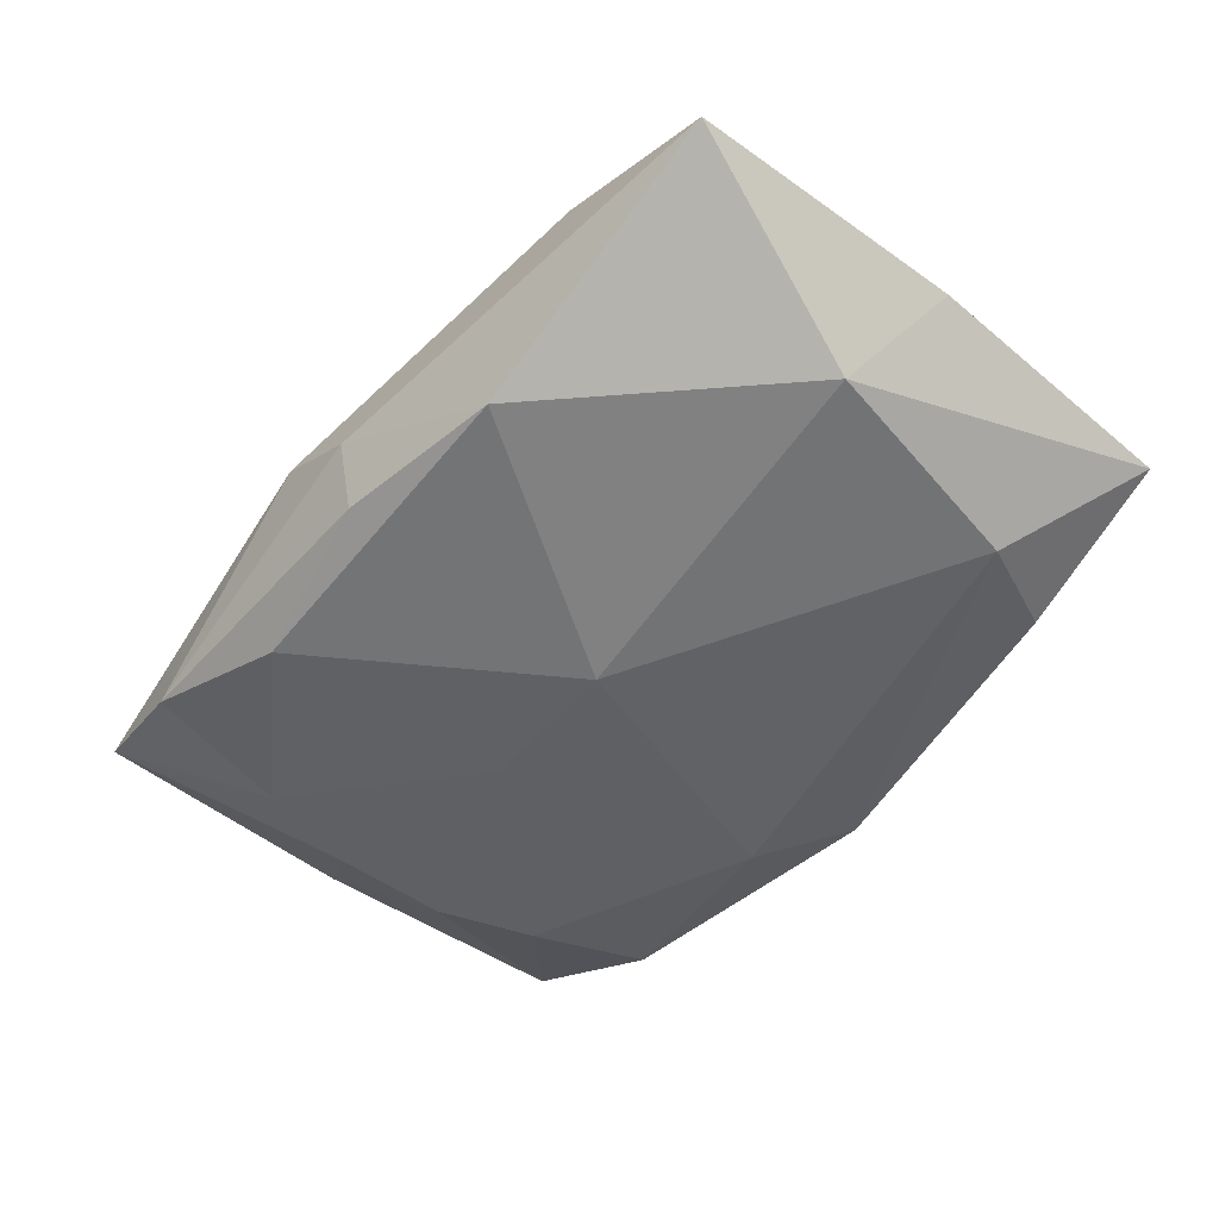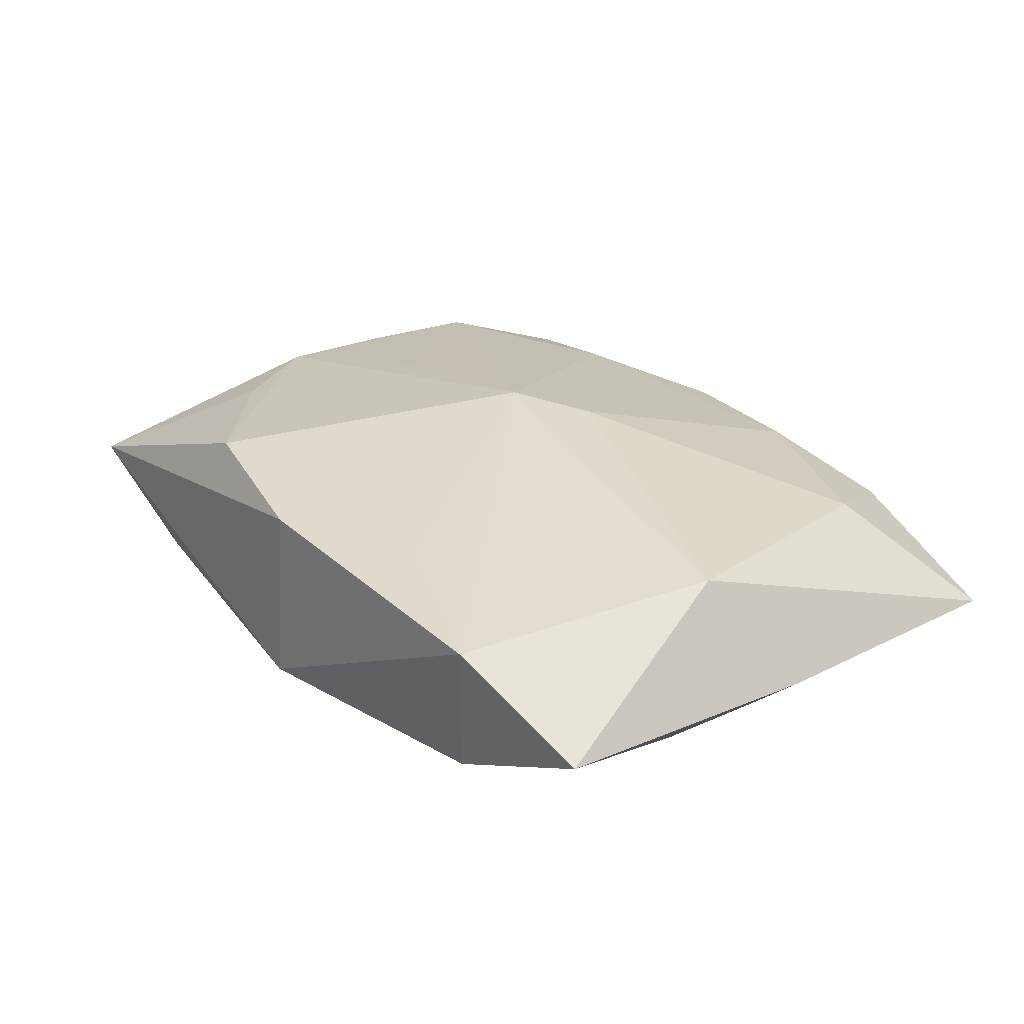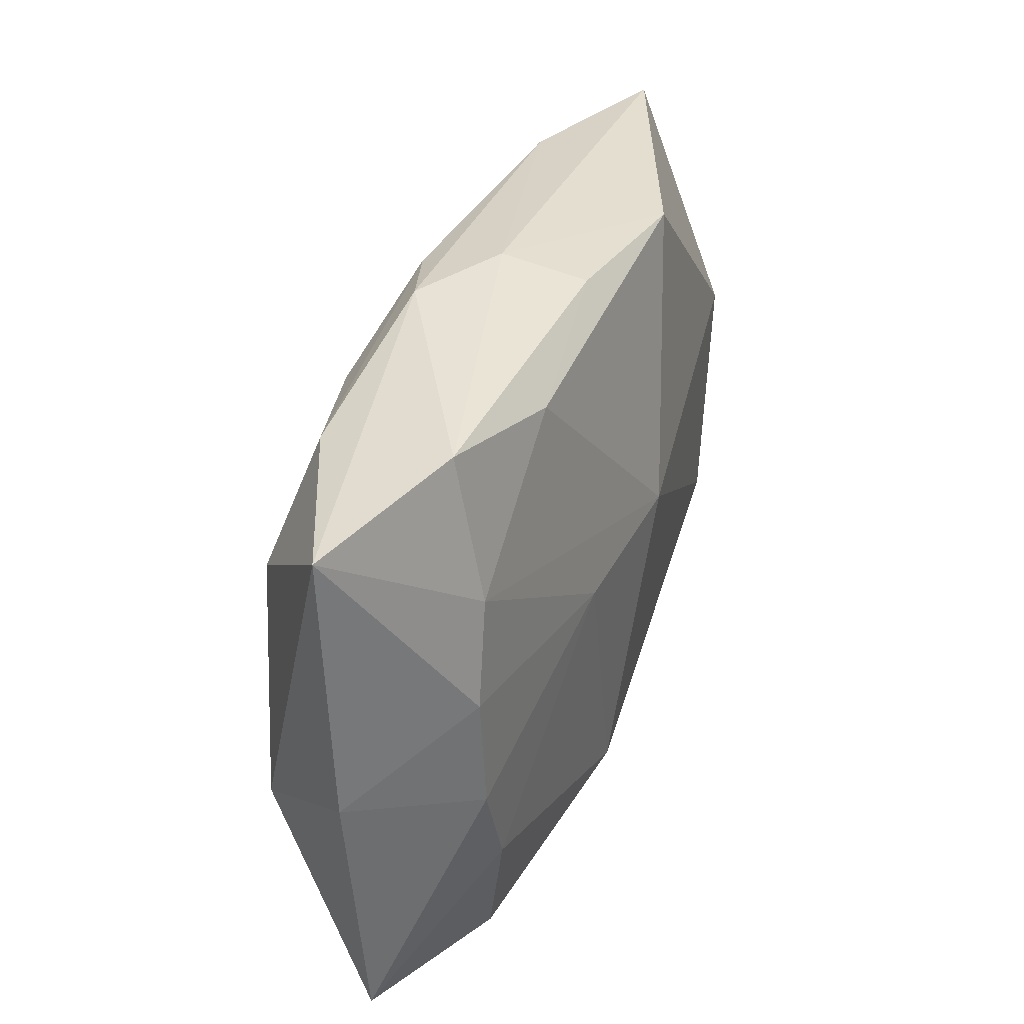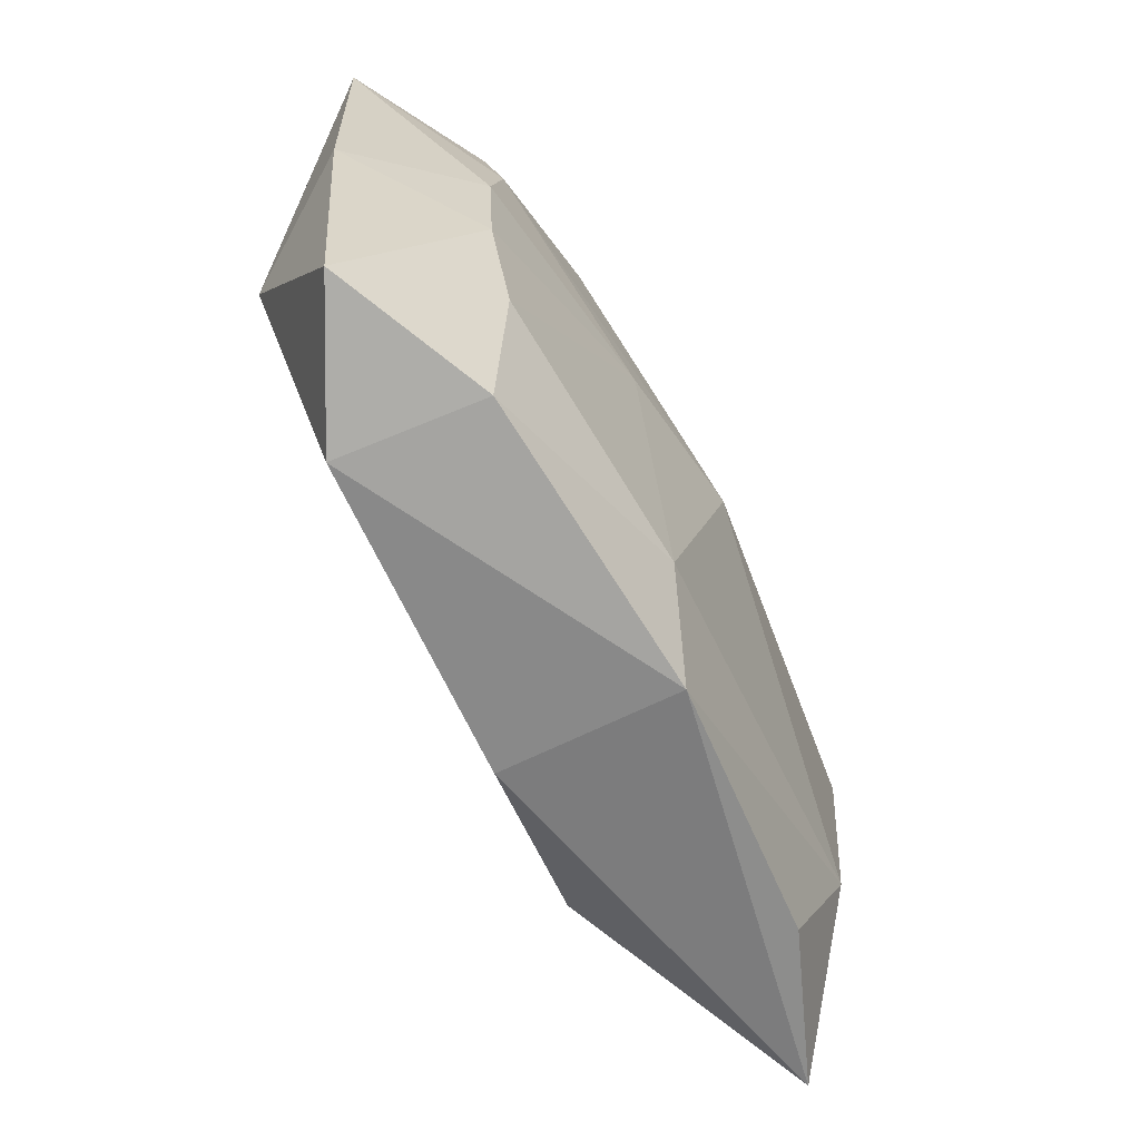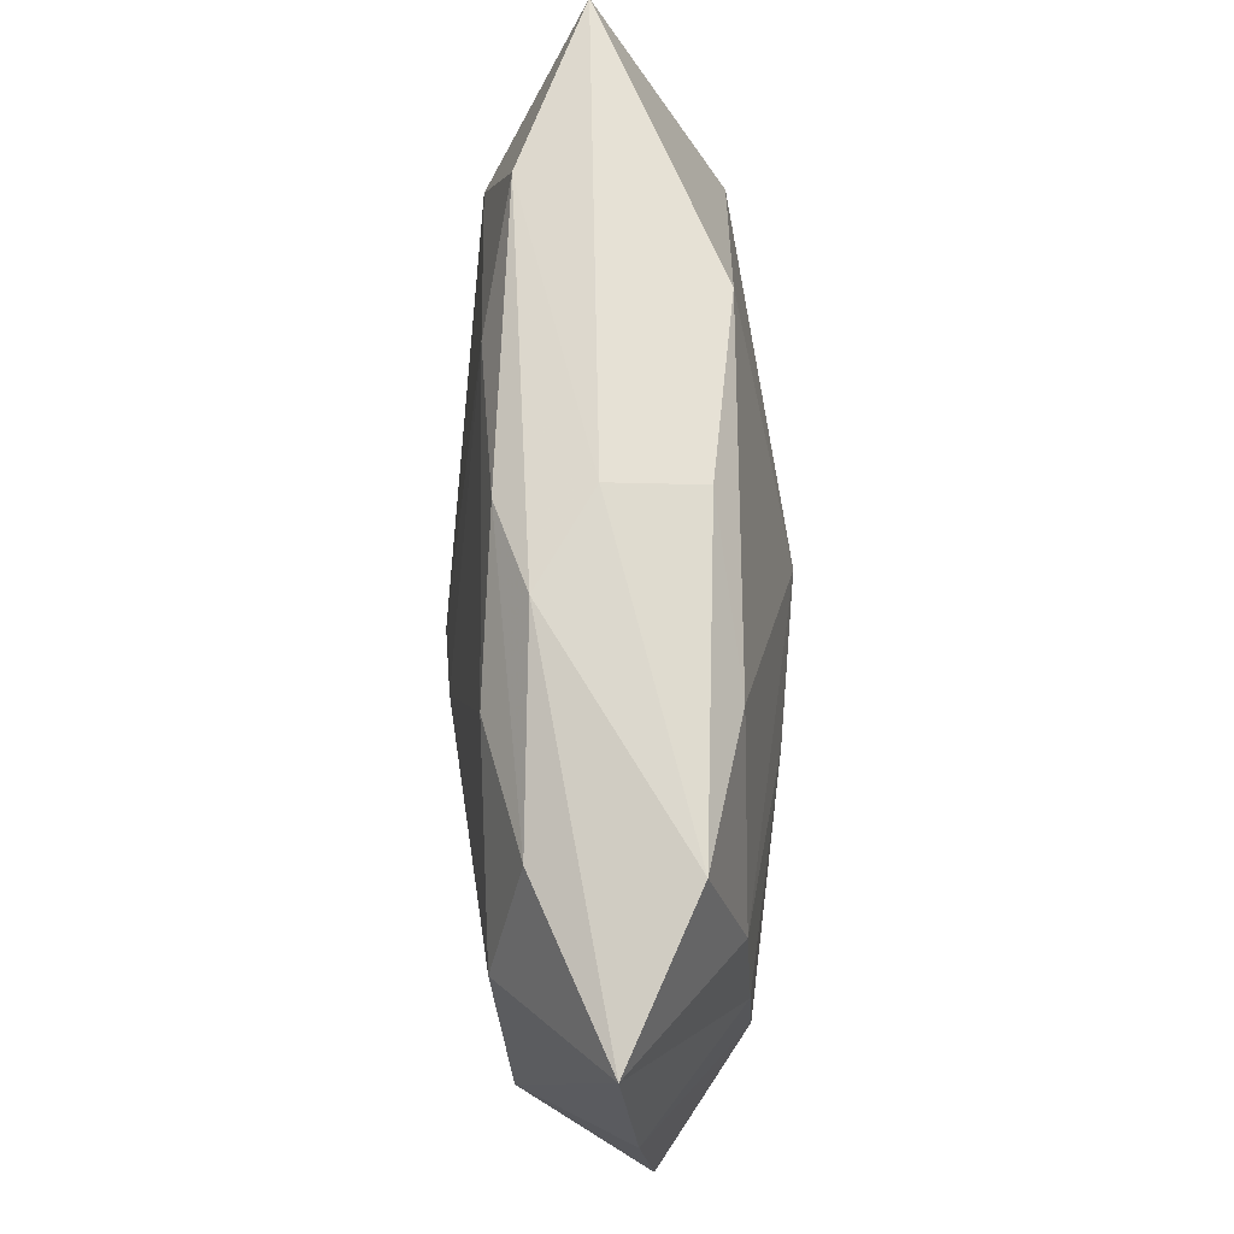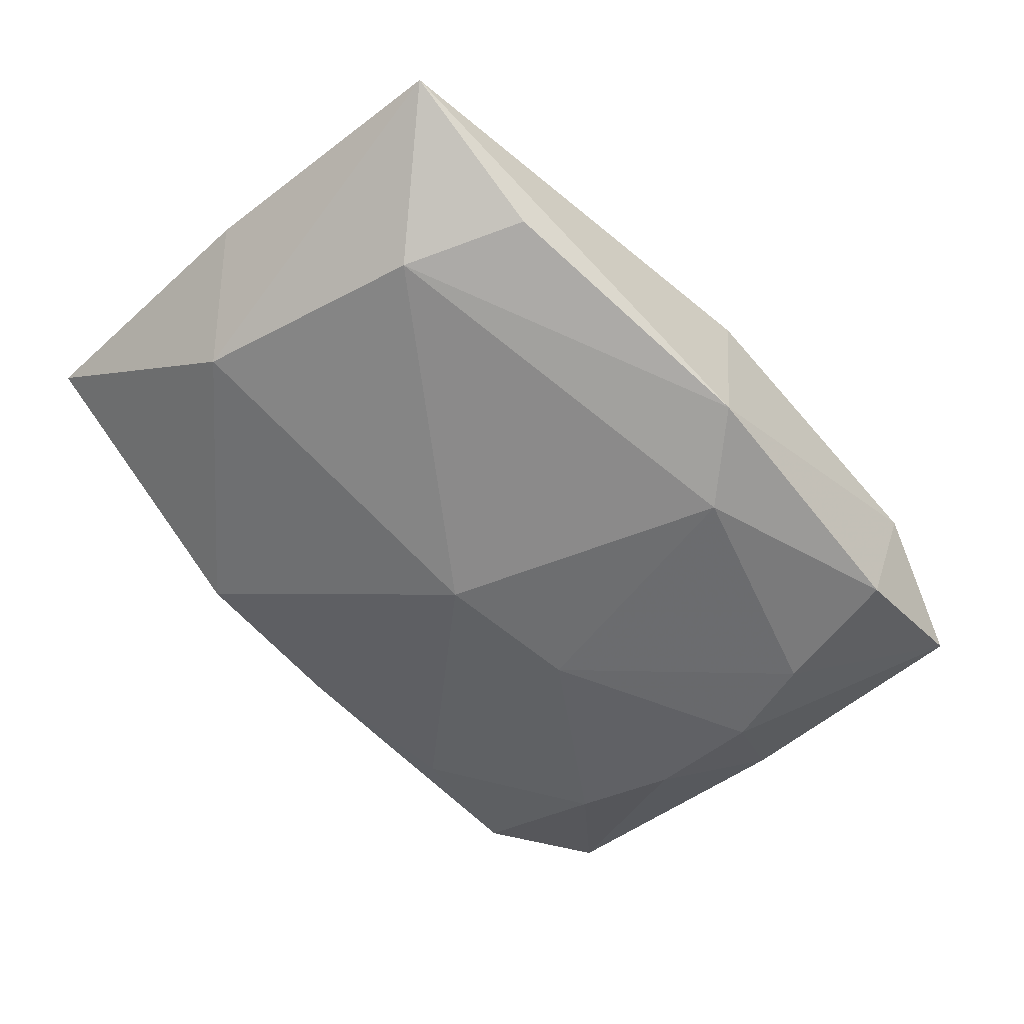
<metadata>
{"format":"obj","ext":"obj","renderer":"f3d","projection":"perspective","resolution":1024,"background":"white","views":[{"elev":-44.5,"azim":-128.2,"up":"+Z"},{"elev":18.8,"azim":53.7,"up":"+Z"},{"elev":40.2,"azim":116.7,"up":"+Y"},{"elev":-60.4,"azim":123.5,"up":"+Y"},{"elev":72.5,"azim":94.8,"up":"+Y"},{"elev":-54.2,"azim":-45.7,"up":"+Z"}]}
</metadata>
<code>
v 0.03373 0.02244 -0.002491
v -0.0007552 0.02451 0.001534
v 0.02222 0.0244 -0.006539
v 0.03502 0.001119 -0.003918
v 0.0219 0.0222 0.003943
v -0.01447 -0.001251 0.01126
v -0.02637 -0.01361 -0.005752
v 0.001306 -0.0008485 0.012
v 0.01177 -0.002846 0.00931
v -0.01172 0.01842 0.009902
v 0.008728 0.003158 -0.01108
v 0.02252 -0.02137 -0.009086
v 2.611e-05 0.02244 0.007912
v 0.03101 -0.004702 0.004596
v -0.02661 0.003132 0.01082
v 0.02363 -0.01104 -0.01075
v 0.02698 0.01373 0.005856
v 0.006875 0.002845 0.01095
v 0.01305 -0.01923 0.00471
v 0.01256 0.01987 0.007478
v -0.001468 0.02368 -0.005156
v 0.02572 0.005854 -0.01008
v 0.01123 0.02154 -0.008007
v 0.03451 -0.02 -0.00513
v 0.006501 0.02451 0.004968
v -0.02256 -0.01334 0.008958
v -0.0265 -0.006263 0.01029
v 0.004983 -0.0179 -0.01108
v -0.003406 0.003684 -0.01108
v 0.001389 -0.02442 0.005208
v -0.0001389 -0.02416 -0.008479
v -0.03397 -0.02278 0.002449
v -0.01154 -0.02219 0.0081
v 0.02584 -0.003304 -0.01061
v -0.01514 0.02186 -0.005477
v -0.03556 -0.001386 0.003915
v 0.0234 0.01364 -0.009387
v -0.03545 0.02023 0.005201
v -0.02539 0.01154 0.01144
v -0.0219 -0.02233 -0.003974
v 0.02515 -0.02333 0.001281
v -0.03066 0.004383 -0.00458
v -0.02233 0.02083 0.008912
f 30 32 31
f 31 41 30
f 30 33 32
f 28 7 29
f 31 7 28
f 31 32 40
f 40 7 31
f 32 7 40
f 29 7 42
f 42 7 32
f 8 41 9
f 32 33 26
f 8 33 19
f 33 30 19
f 19 41 8
f 19 30 41
f 41 24 14
f 14 9 41
f 14 24 4
f 8 9 14
f 16 24 12
f 12 28 16
f 31 28 12
f 12 41 31
f 12 24 41
f 5 20 17
f 29 37 11
f 11 28 29
f 16 28 11
f 22 11 37
f 1 37 3
f 1 22 37
f 1 3 25
f 25 5 1
f 1 5 17
f 4 22 1
f 1 14 4
f 17 14 1
f 8 14 18
f 18 14 17
f 17 20 18
f 23 37 29
f 3 37 23
f 42 38 35
f 29 42 35
f 35 23 29
f 36 42 32
f 36 38 42
f 16 11 34
f 11 22 34
f 34 24 16
f 4 24 34
f 34 22 4
f 25 43 13
f 13 5 25
f 20 5 13
f 38 36 15
f 2 35 38
f 2 43 25
f 38 43 2
f 25 3 2
f 10 13 43
f 8 18 10
f 10 18 20
f 20 13 10
f 27 36 32
f 27 15 36
f 32 26 27
f 27 26 33
f 27 33 8
f 8 6 27
f 21 2 3
f 35 2 21
f 3 23 21
f 23 35 21
f 39 10 43
f 39 43 38
f 38 15 39
f 8 10 39
f 39 6 8
f 15 27 39
f 39 27 6

</code>
